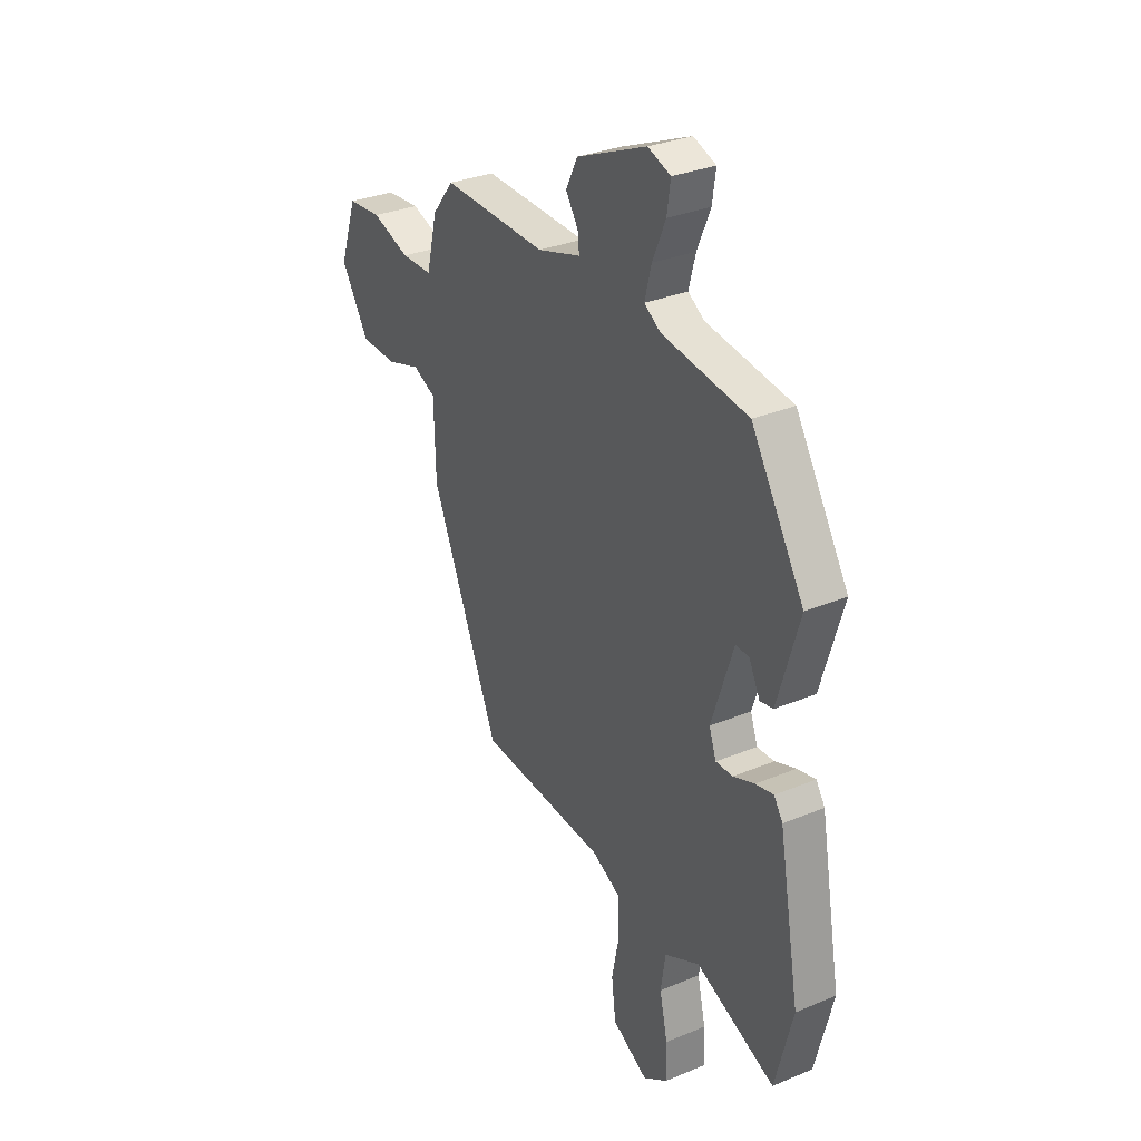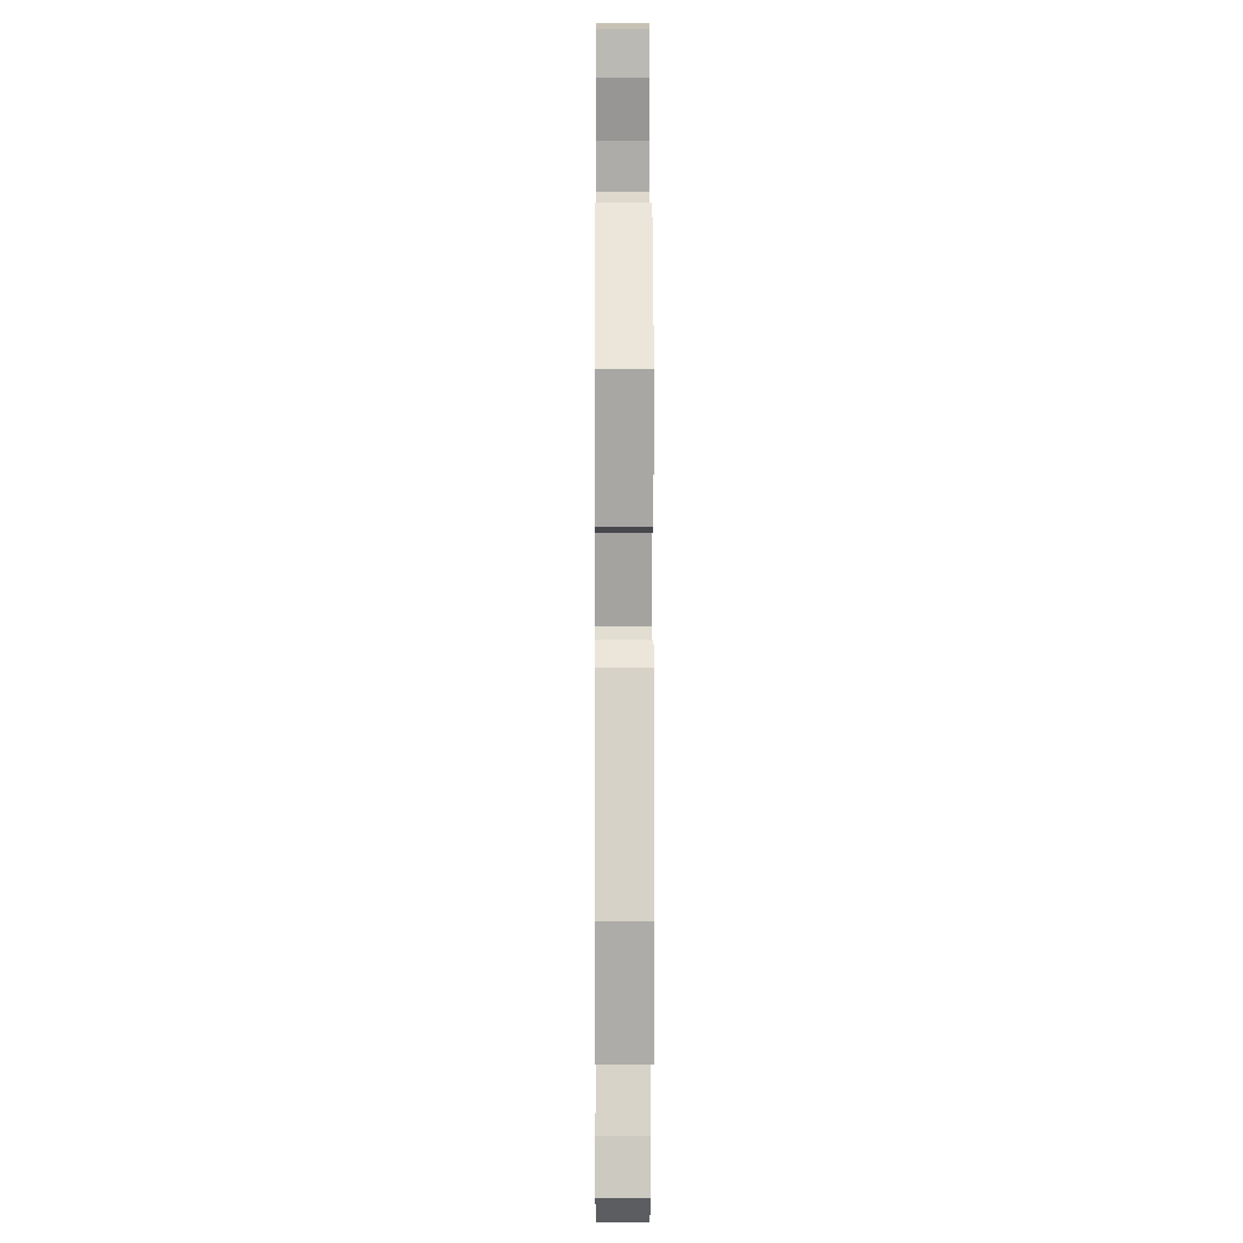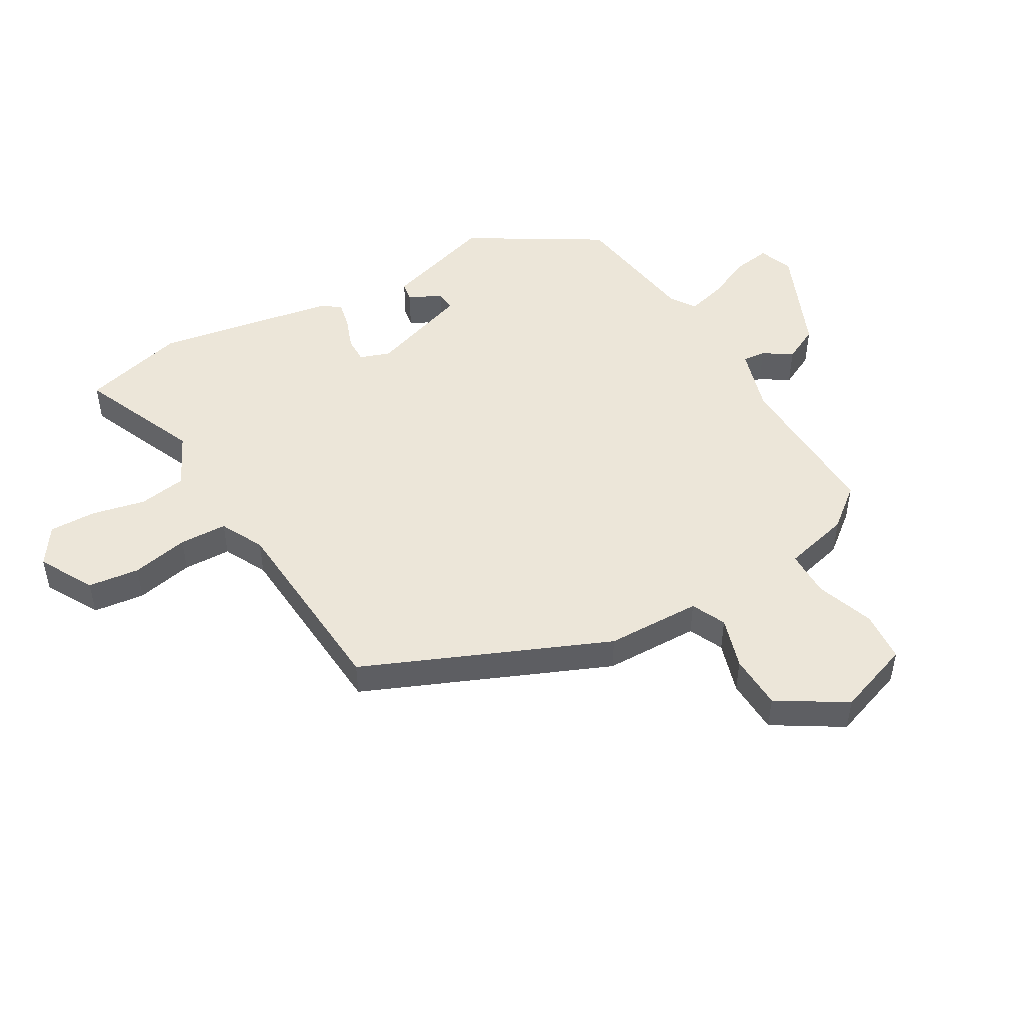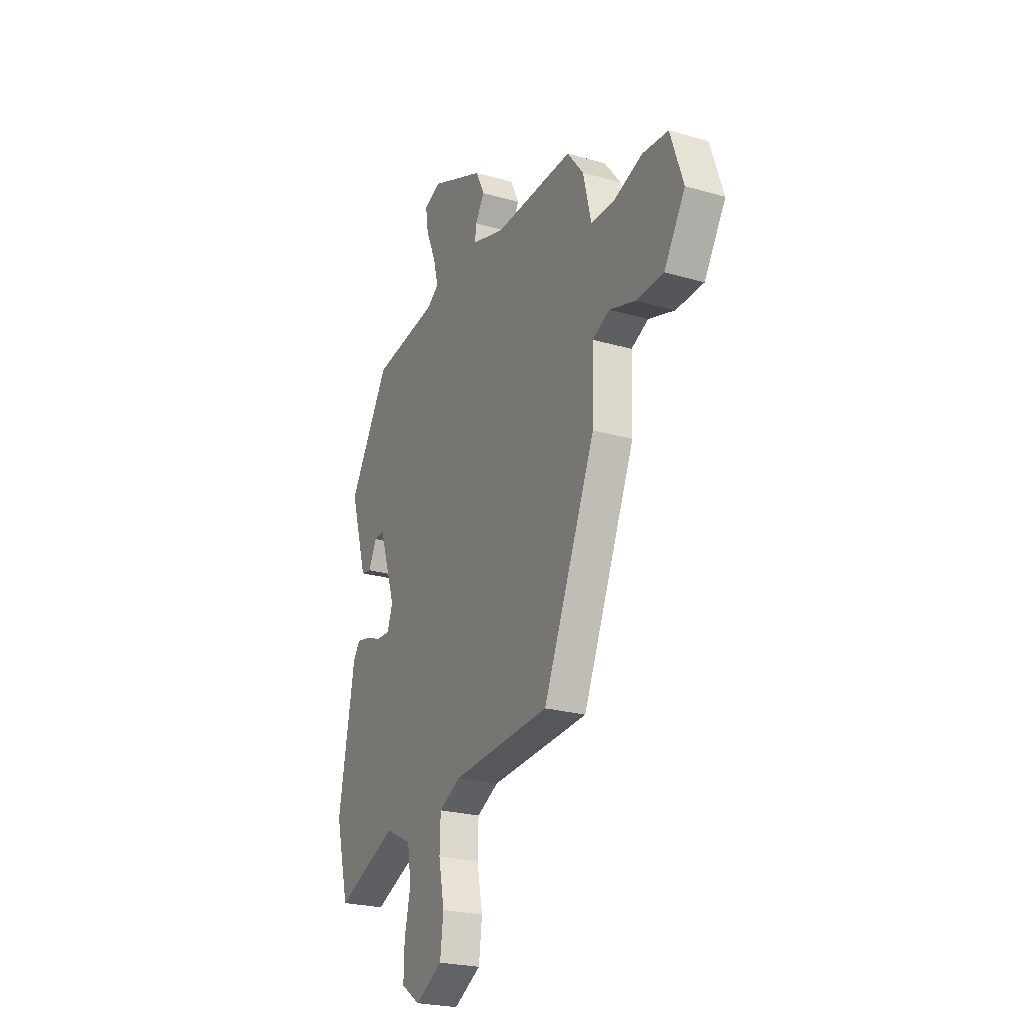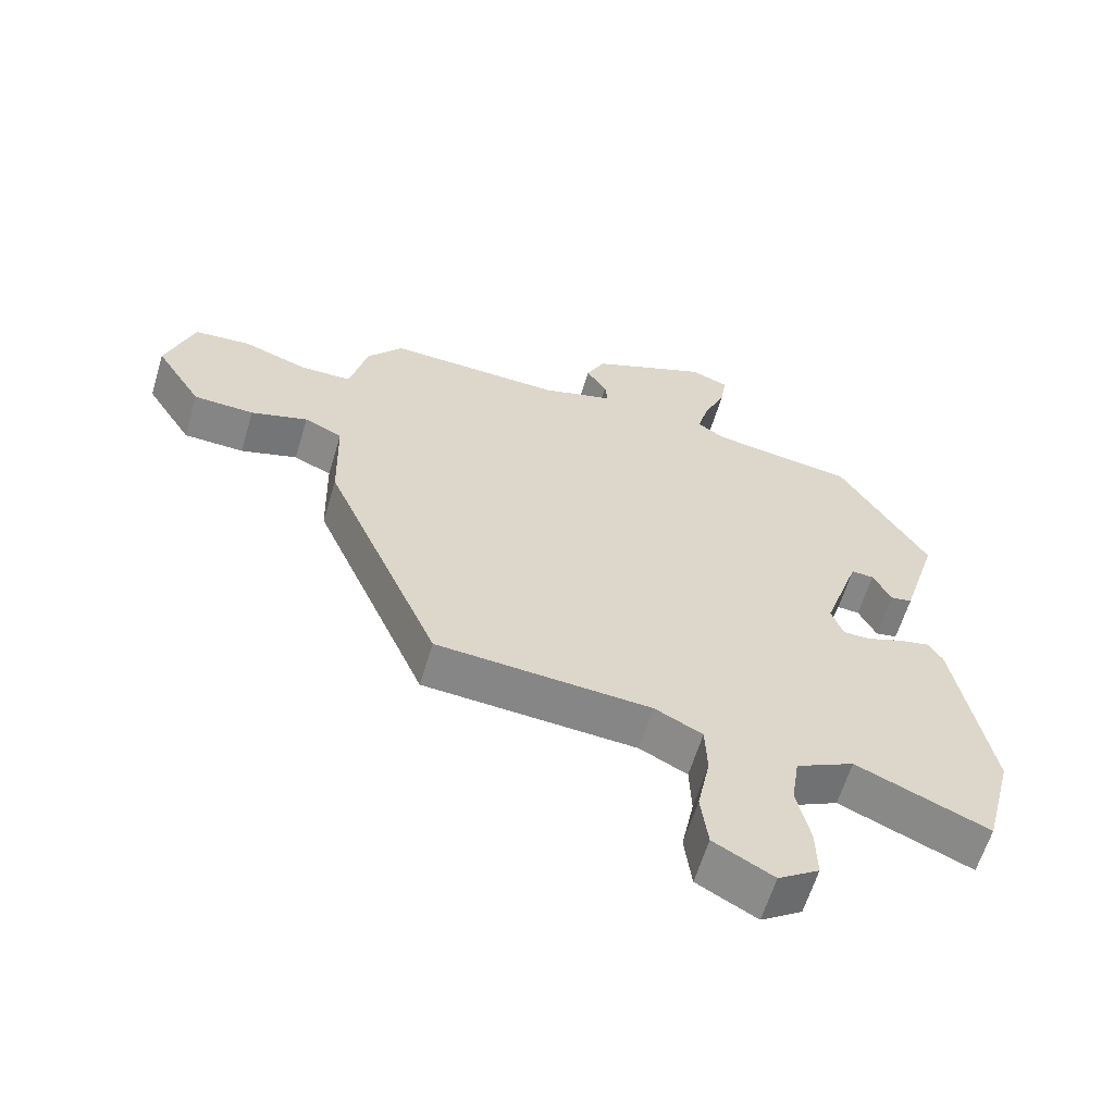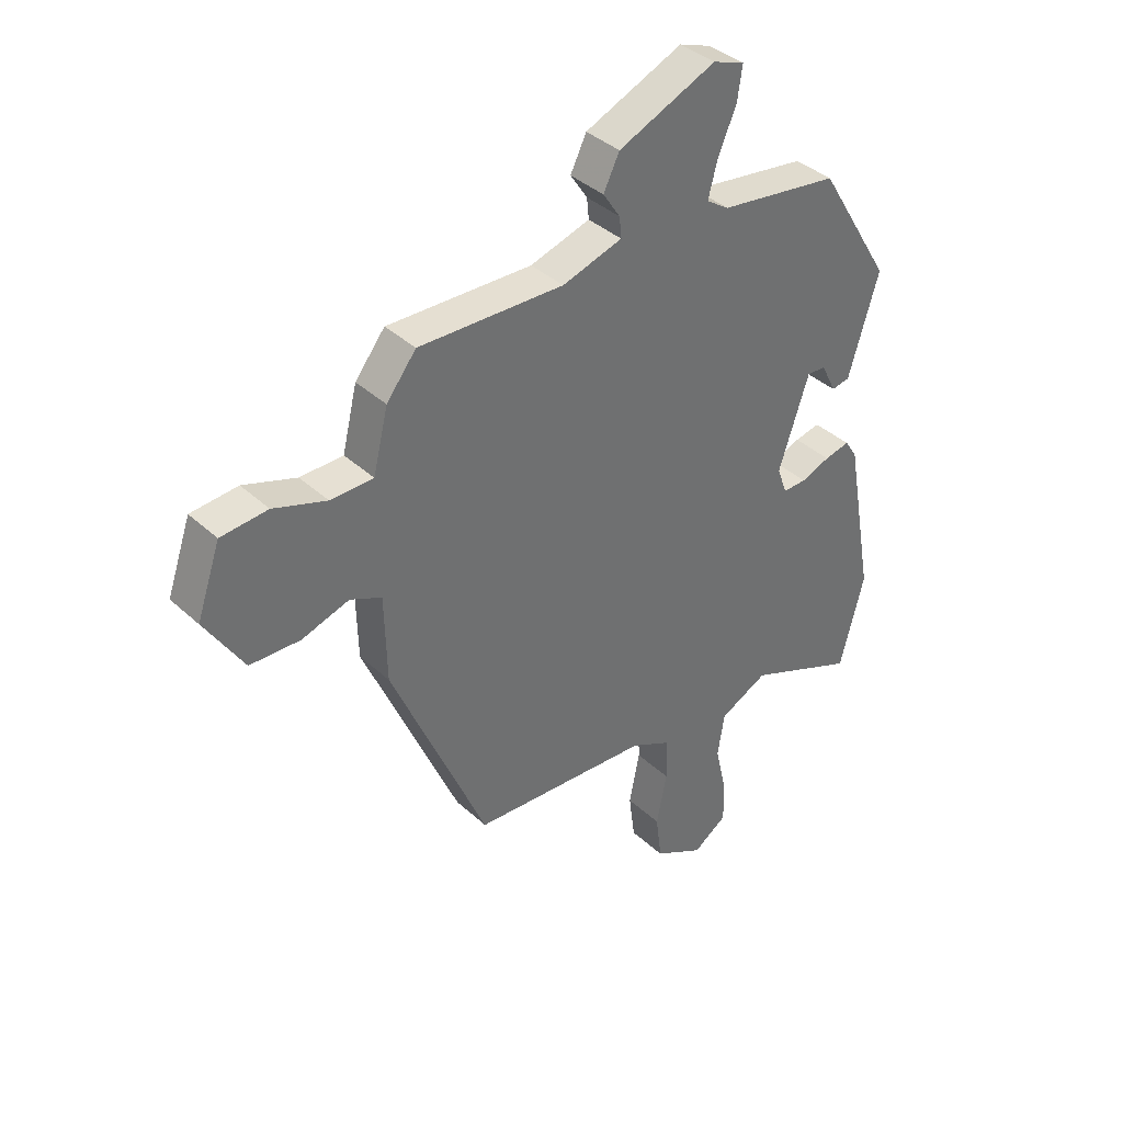
<metadata>
{"format":"obj","ext":"obj","renderer":"f3d","projection":"perspective","resolution":1024,"background":"white","views":[{"elev":31.1,"azim":59.2,"up":"+Z"},{"elev":-1.3,"azim":89.7,"up":"+Z"},{"elev":48.9,"azim":-120.4,"up":"+Y"},{"elev":-23.9,"azim":-115.6,"up":"+Z"},{"elev":-61.4,"azim":-16.7,"up":"+Z"},{"elev":38.1,"azim":-40.8,"up":"+Z"}]}
</metadata>
<code>
v 0.358 0.07 0.448
v 0.491 0.07 0.23
v 0.436 0.07 0.047
v 0.403 0.07 0.041
v 0.376 0.07 0.095
v 0.342 0.07 0.097
v 0.287 0.07 -0.068
v 0.305 0.07 -0.118
v 0.348 0.07 -0.117
v 0.401 0.07 -0.097
v 0.447 0.07 -0.087
v 0.469 0.07 -0.121
v 0.522 0.07 -0.415
v 0.478 0.07 -0.586
v 0.278 0.07 -0.502
v 0.19 0.07 -0.546
v 0.178 0.07 -0.625
v 0.198 0.07 -0.714
v 0.2 0.07 -0.792
v 0.138 0.07 -0.834
v 0.048 0.07 -0.785
v 0.037 0.07 -0.7
v 0.056 0.07 -0.605
v 0.053 0.07 -0.526
v -0.019 0.07 -0.49
v -0.343 0.07 -0.469
v -0.516 0.07 -0.066
v -0.52 0.07 0.092
v -0.577 0.07 0.118
v -0.663 0.07 0.091
v -0.754 0.07 0.094
v -0.824 0.07 0.206
v -0.781 0.07 0.33
v -0.696 0.07 0.337
v -0.6 0.07 0.304
v -0.522 0.07 0.305
v -0.495 0.07 0.416
v -0.441 0.07 0.484
v -0.178 0.07 0.476
v -0.069 0.07 0.509
v -0.073 0.07 0.547
v -0.104 0.07 0.594
v -0.075 0.07 0.653
v 0.102 0.07 0.729
v 0.159 0.07 0.708
v 0.15 0.07 0.647
v 0.117 0.07 0.571
v 0.1 0.07 0.506
v 0.141 0.07 0.479
v 0.358 0 0.448
v 0.491 0 0.23
v 0.436 0 0.047
v 0.403 0 0.041
v 0.376 0 0.095
v 0.342 0 0.097
v 0.287 0 -0.068
v 0.305 0 -0.118
v 0.348 0 -0.117
v 0.401 0 -0.097
v 0.447 0 -0.087
v 0.469 0 -0.121
v 0.522 0 -0.415
v 0.478 0 -0.586
v 0.278 0 -0.502
v 0.19 0 -0.546
v 0.178 0 -0.625
v 0.198 0 -0.714
v 0.2 0 -0.792
v 0.138 0 -0.834
v 0.048 0 -0.785
v 0.037 0 -0.7
v 0.056 0 -0.605
v 0.053 0 -0.526
v -0.019 0 -0.49
v -0.343 0 -0.469
v -0.516 0 -0.066
v -0.52 0 0.092
v -0.577 0 0.118
v -0.663 0 0.091
v -0.754 0 0.094
v -0.824 0 0.206
v -0.781 0 0.33
v -0.696 0 0.337
v -0.6 0 0.304
v -0.522 0 0.305
v -0.495 0 0.416
v -0.441 0 0.484
v -0.178 0 0.476
v -0.069 0 0.509
v -0.073 0 0.547
v -0.104 0 0.594
v -0.075 0 0.653
v 0.102 0 0.729
v 0.159 0 0.708
v 0.15 0 0.647
v 0.117 0 0.571
v 0.1 0 0.506
v 0.141 0 0.479
f 44 45 46 47
f 44 47 48
f 41 42 43 44
f 40 41 44 48
f 39 40 48 49
f 36 37 38 39
f 32 33 34 35
f 32 35 36
f 29 30 31 32
f 29 32 36
f 28 29 36 39
f 25 26 27 28
f 24 25 28 39
f 20 21 22 23
f 20 23 24
f 17 18 19 20
f 16 17 20 24
f 15 16 24 39
f 9 10 11 12
f 8 9 12 13
f 2 3 4 5
f 2 5 6
f 1 2 6
f 49 1 6 7
f 15 39 49 7
f 8 13 14 15
f 7 8 15
f 96 95 94 93
f 97 96 93
f 93 92 91 90
f 97 93 90 89
f 98 97 89 88
f 88 87 86 85
f 84 83 82 81
f 85 84 81
f 81 80 79 78
f 85 81 78
f 88 85 78 77
f 77 76 75 74
f 88 77 74 73
f 72 71 70 69
f 73 72 69
f 69 68 67 66
f 73 69 66 65
f 88 73 65 64
f 61 60 59 58
f 62 61 58 57
f 54 53 52 51
f 55 54 51
f 55 51 50
f 56 55 50 98
f 56 98 88 64
f 64 63 62 57
f 64 57 56
f 1 50 51 2
f 2 51 52 3
f 3 52 53 4
f 4 53 54 5
f 5 54 55 6
f 6 55 56 7
f 7 56 57 8
f 8 57 58 9
f 9 58 59 10
f 10 59 60 11
f 11 60 61 12
f 12 61 62 13
f 13 62 63 14
f 14 63 64 15
f 15 64 65 16
f 16 65 66 17
f 17 66 67 18
f 18 67 68 19
f 19 68 69 20
f 20 69 70 21
f 21 70 71 22
f 22 71 72 23
f 23 72 73 24
f 24 73 74 25
f 25 74 75 26
f 26 75 76 27
f 27 76 77 28
f 28 77 78 29
f 29 78 79 30
f 30 79 80 31
f 31 80 81 32
f 32 81 82 33
f 33 82 83 34
f 34 83 84 35
f 35 84 85 36
f 36 85 86 37
f 37 86 87 38
f 38 87 88 39
f 39 88 89 40
f 40 89 90 41
f 41 90 91 42
f 42 91 92 43
f 43 92 93 44
f 44 93 94 45
f 45 94 95 46
f 46 95 96 47
f 47 96 97 48
f 48 97 98 49
f 49 98 50 1

</code>
